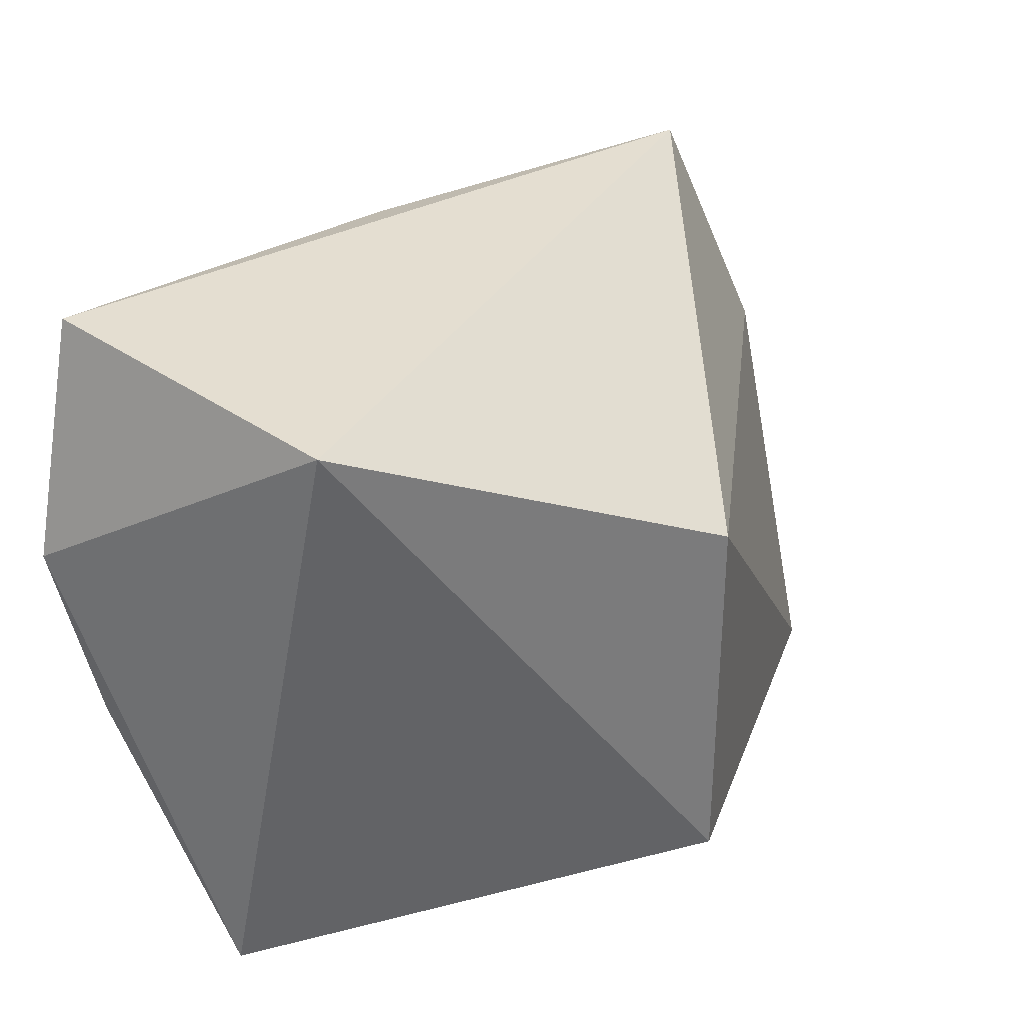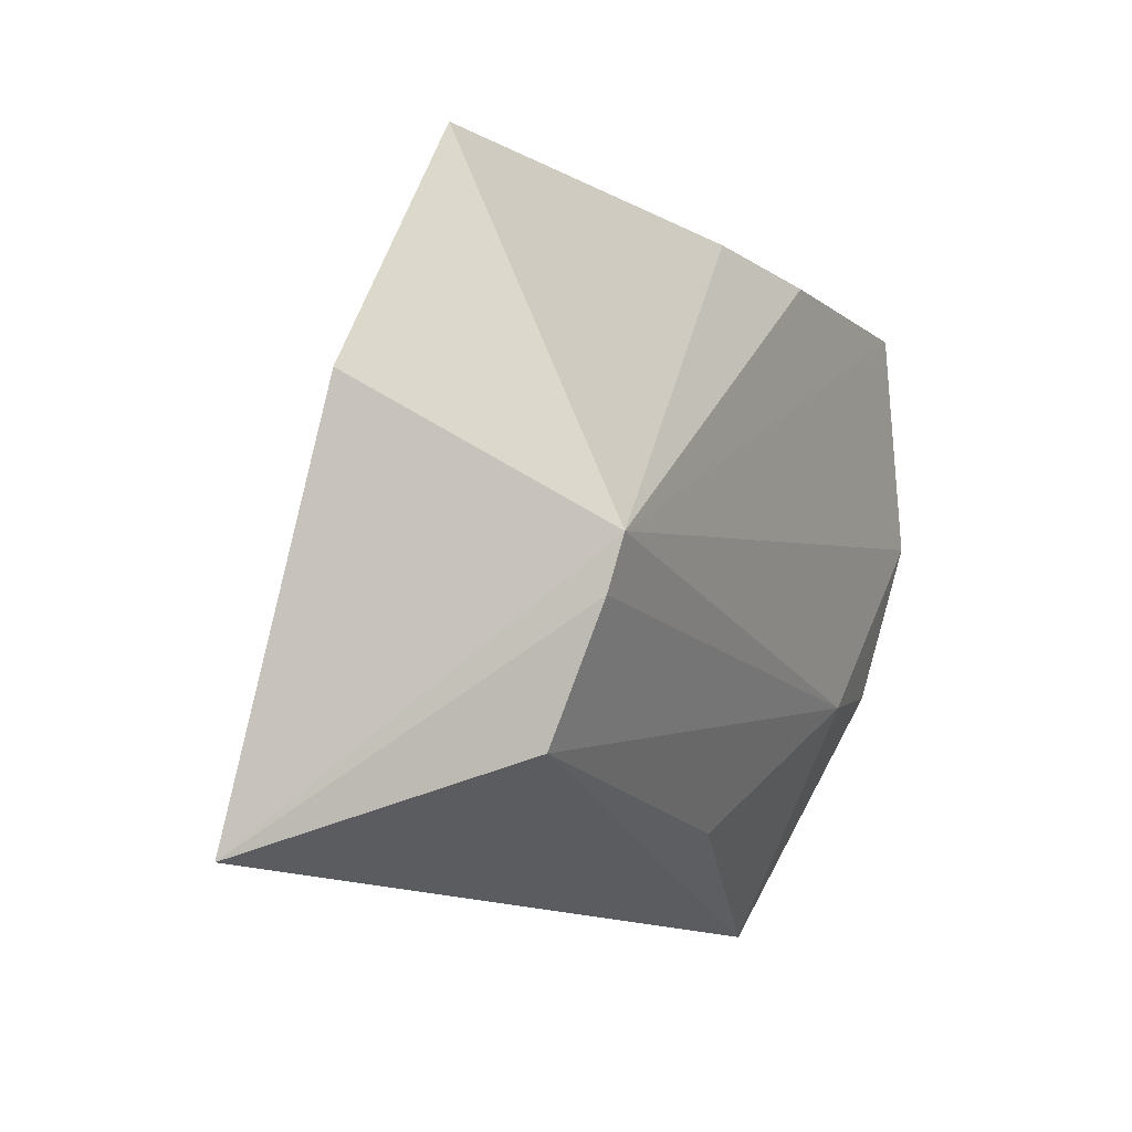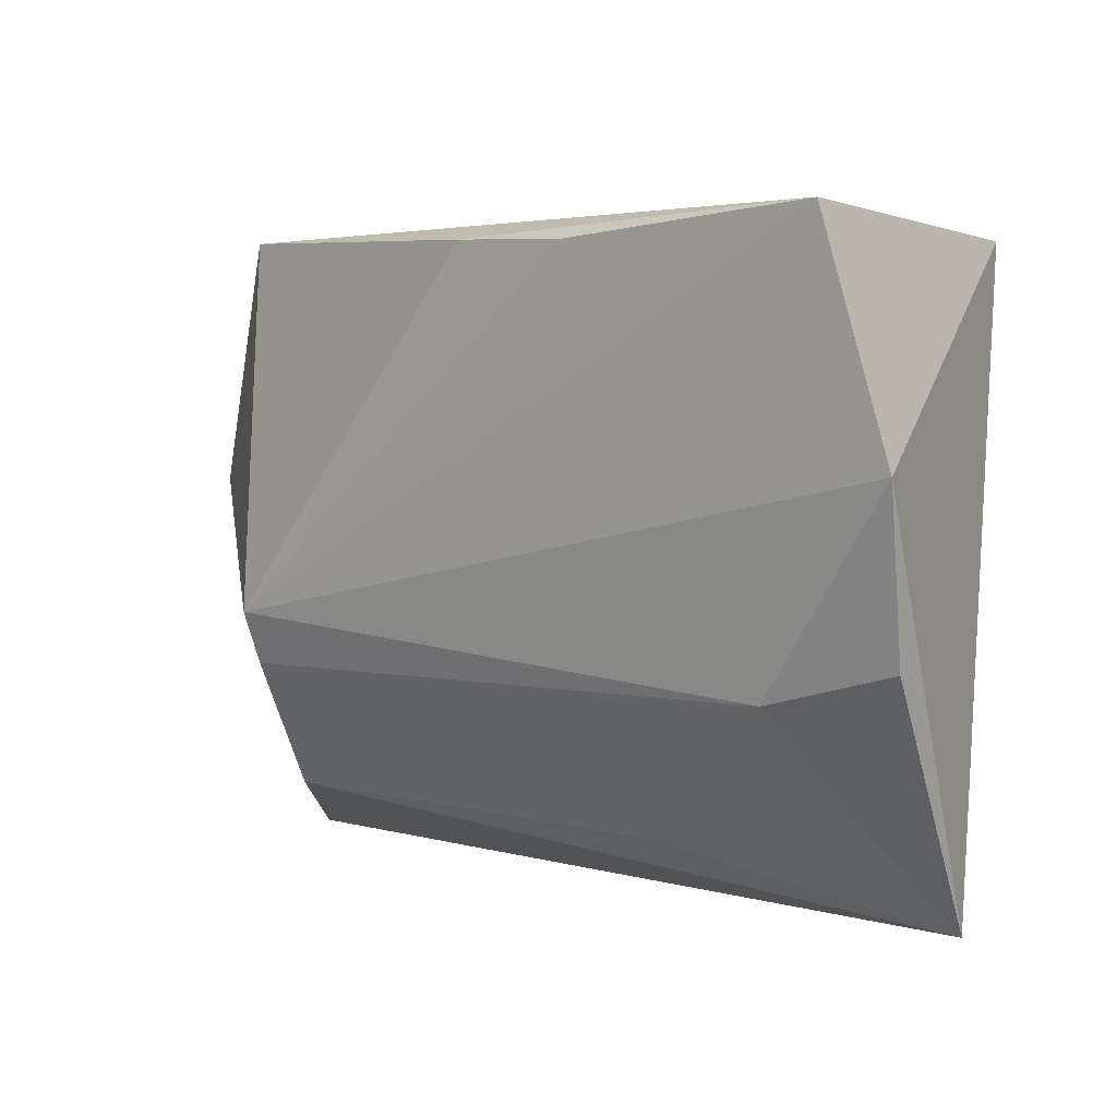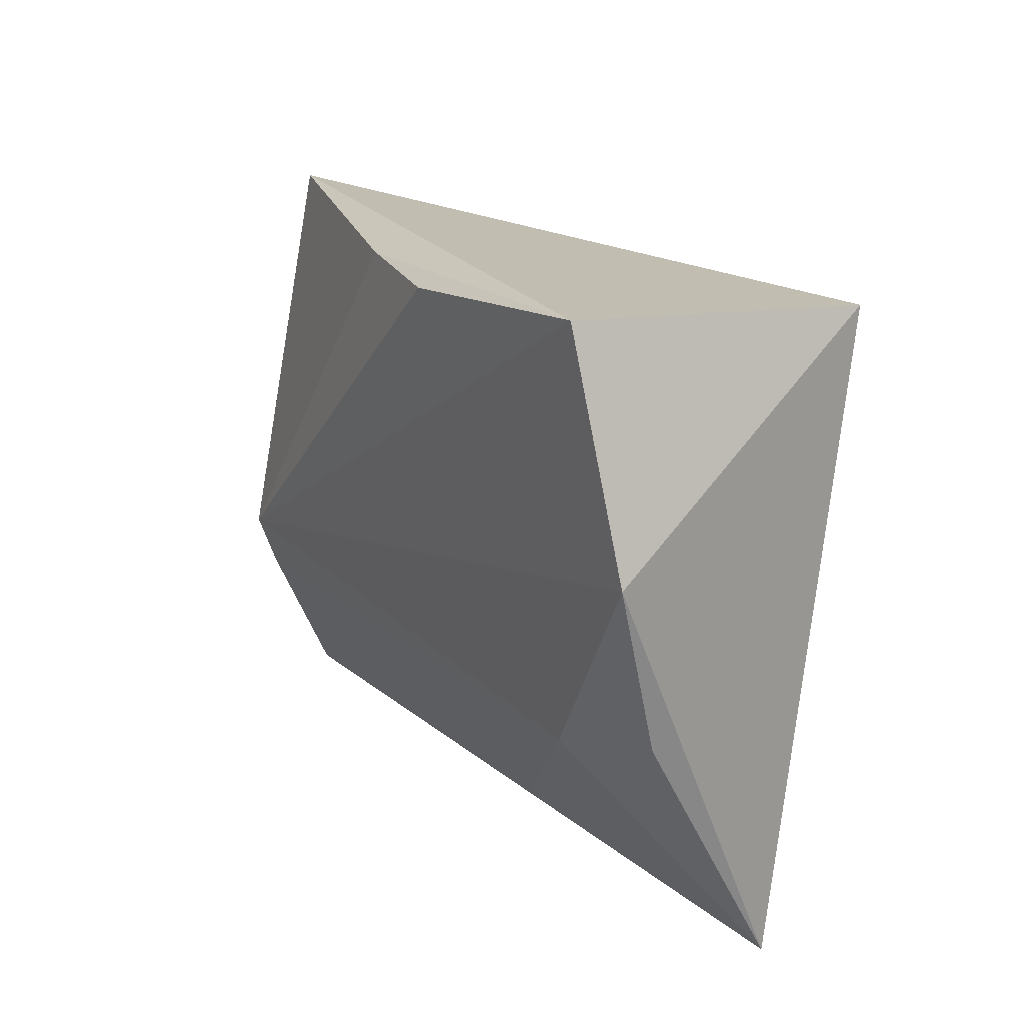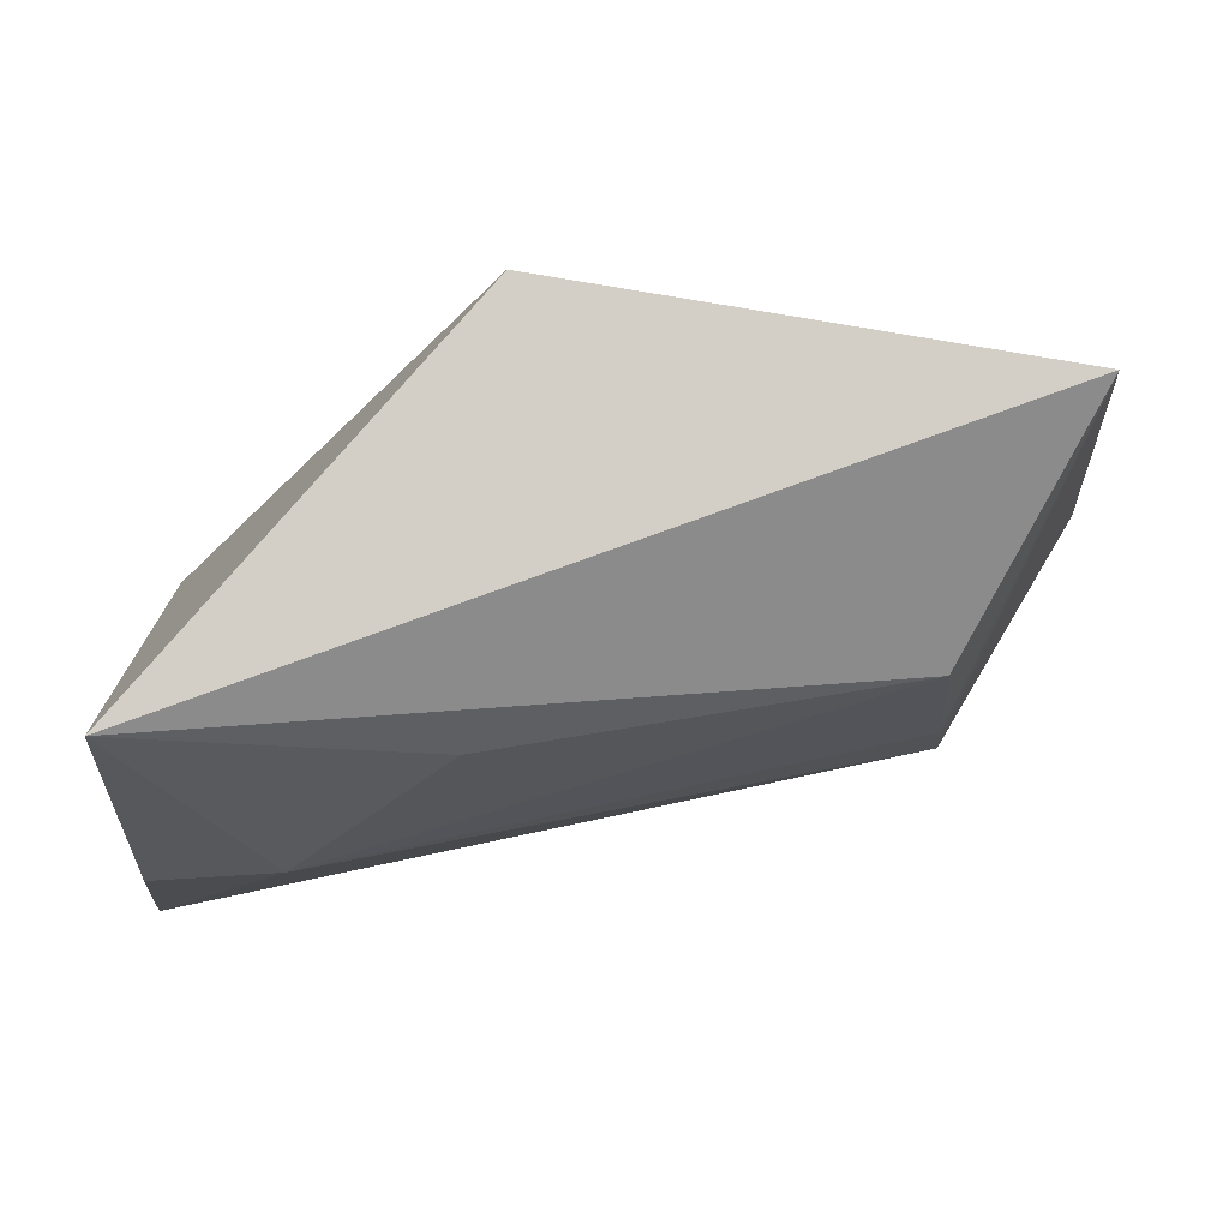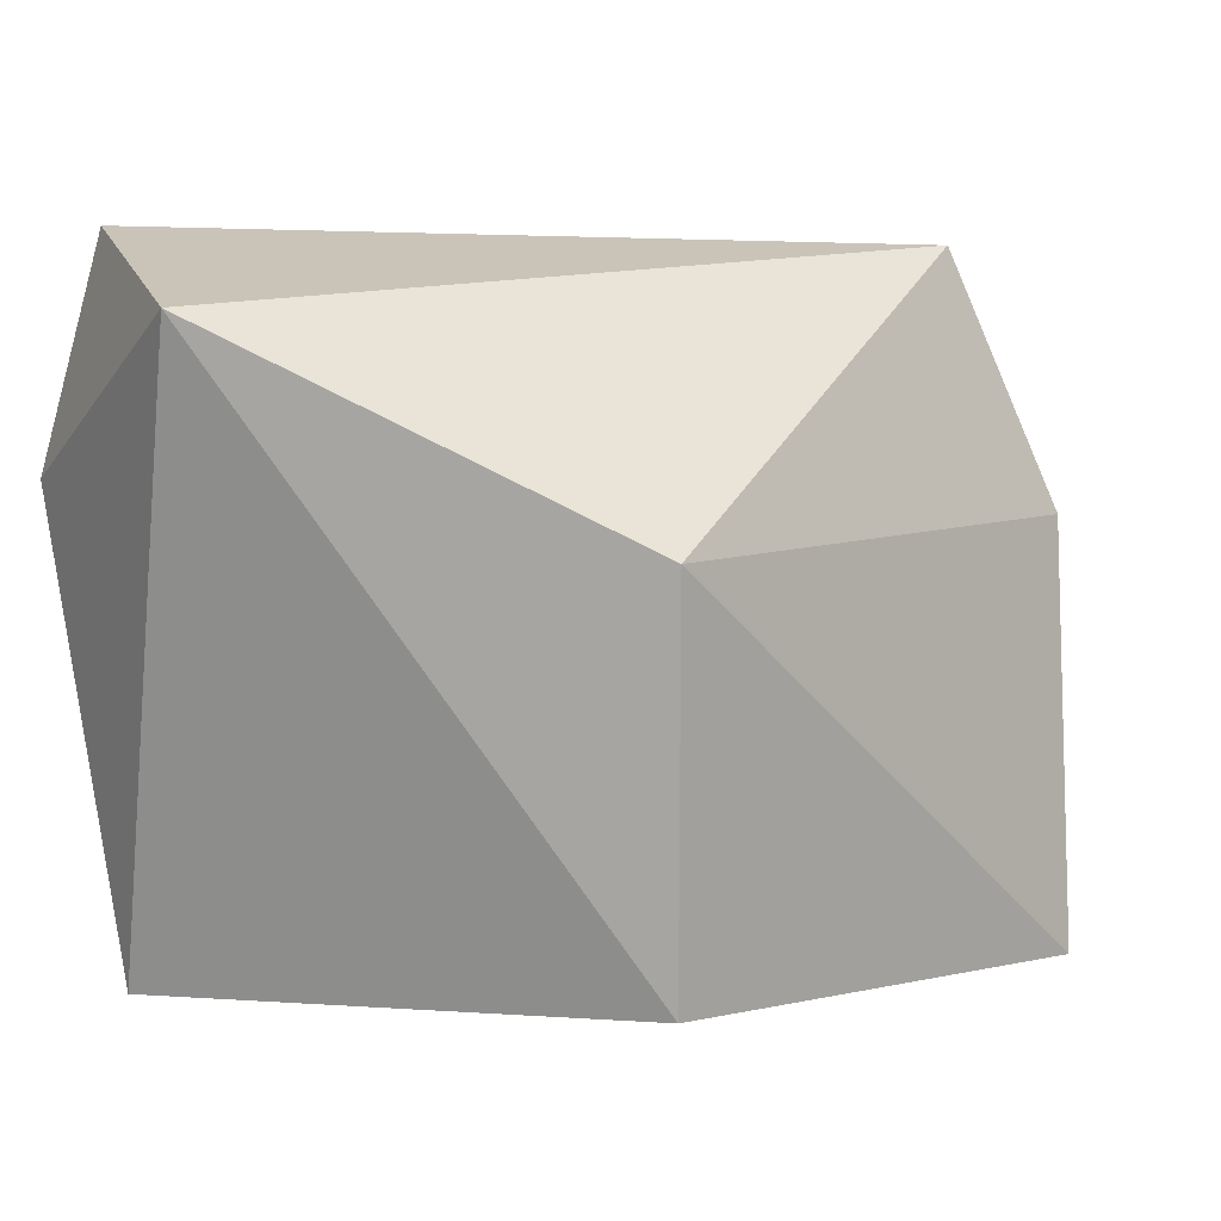
<metadata>
{"format":"obj","ext":"obj","renderer":"f3d","projection":"perspective","resolution":1024,"background":"white","views":[{"elev":32.9,"azim":-63.5,"up":"+Y"},{"elev":-15.5,"azim":103.4,"up":"+Y"},{"elev":6.5,"azim":-155.0,"up":"+Y"},{"elev":20.4,"azim":-134.1,"up":"+Y"},{"elev":1.1,"azim":-3.5,"up":"+Z"},{"elev":14.4,"azim":-30.6,"up":"+Y"}]}
</metadata>
<code>
v 0.1189 -0.2164 -0.3757
v 0.1321 -0.1232 -0.4014
v 0.004618 -0.1099 -0.3561
v -0.07114 -0.06444 -0.4167
v -0.07154 -0.1096 -0.4899
v 0.1118 -0.06388 -0.418
v 0.09697 -0.1496 -0.4512
v -0.07406 -0.2096 -0.4441
v -0.05581 -0.05697 -0.4892
v 0.004618 -0.2008 -0.3561
v 0.0913 -0.1927 -0.434
v 0.00454 -0.06424 -0.4753
v 0.0953 -0.1621 -0.4471
v -0.04029 -0.1579 -0.4758
v 0.03488 -0.06394 -0.4615
v -0.004338 -0.1941 -0.449
v -0.07028 -0.1492 -0.4784
f 1 2 3
f 6 3 2
f 6 4 3
f 7 2 1
f 7 6 2
f 8 4 5
f 9 5 4
f 9 4 6
f 9 7 5
f 10 8 1
f 10 1 3
f 10 3 4
f 10 4 8
f 11 1 8
f 12 7 9
f 13 7 1
f 13 1 11
f 14 13 11
f 14 5 7
f 14 7 13
f 15 12 9
f 15 9 6
f 15 6 7
f 15 7 12
f 16 14 11
f 16 11 8
f 16 8 14
f 17 14 8
f 17 8 5
f 17 5 14

</code>
